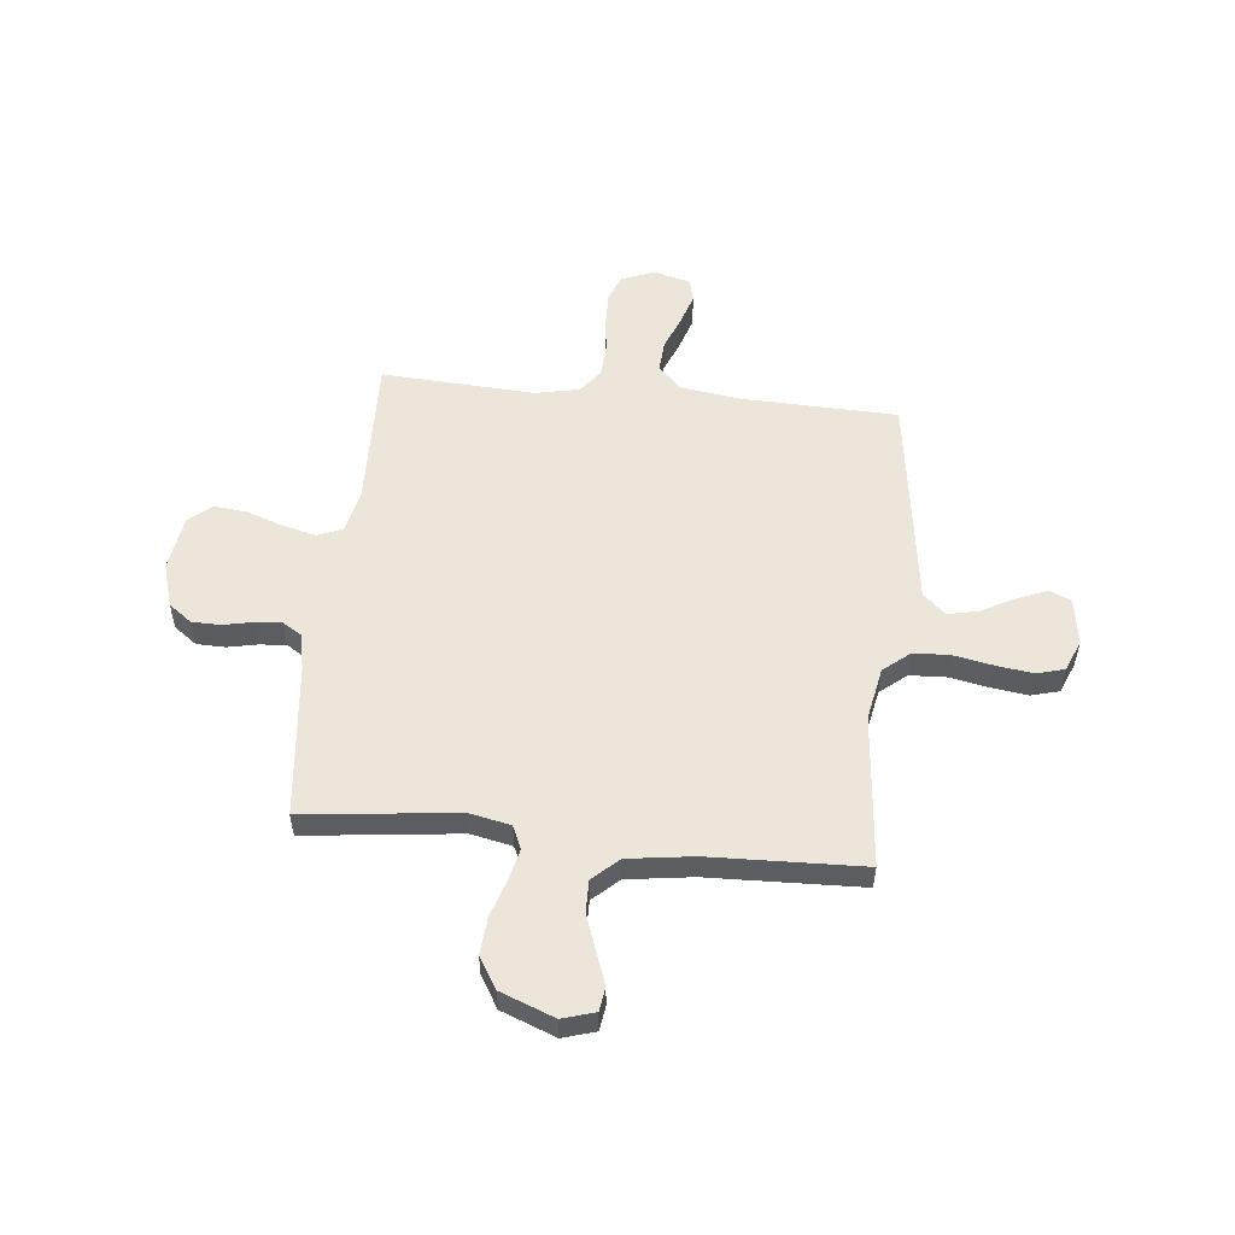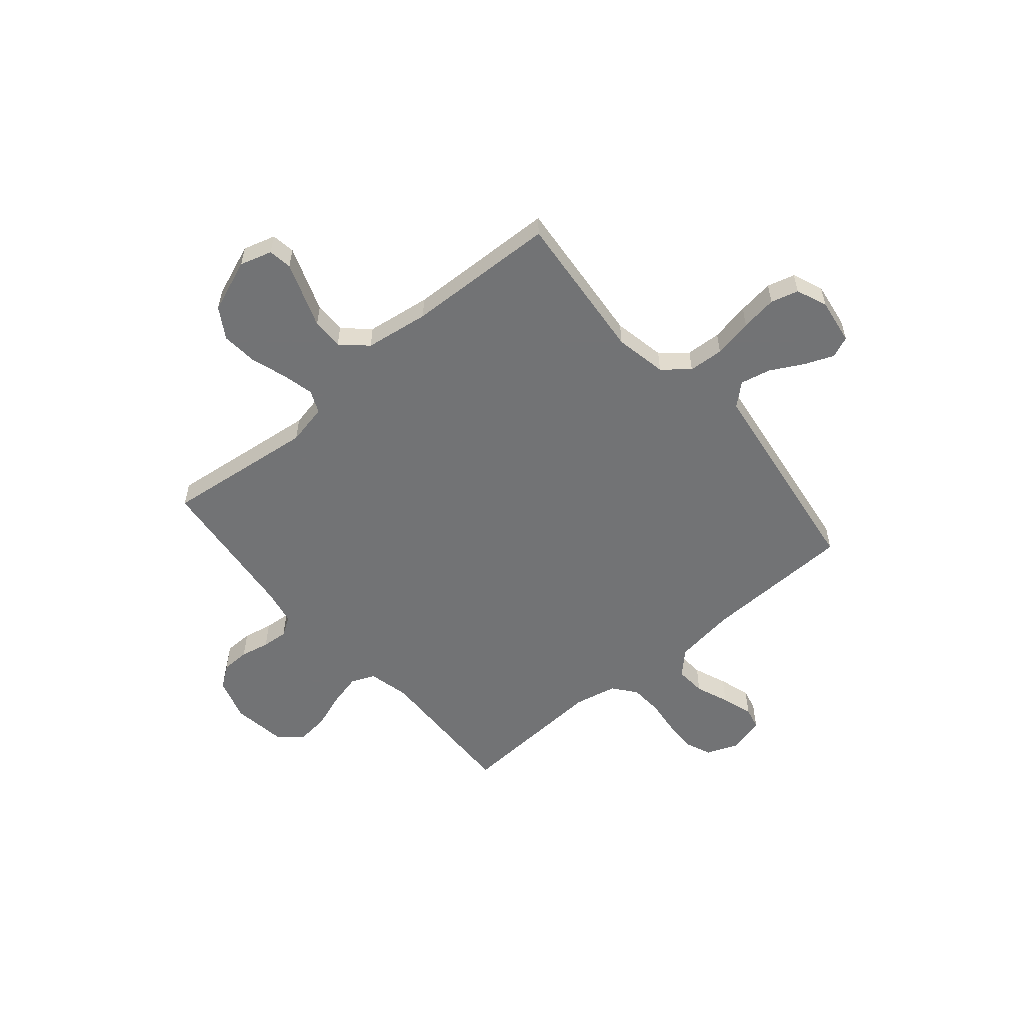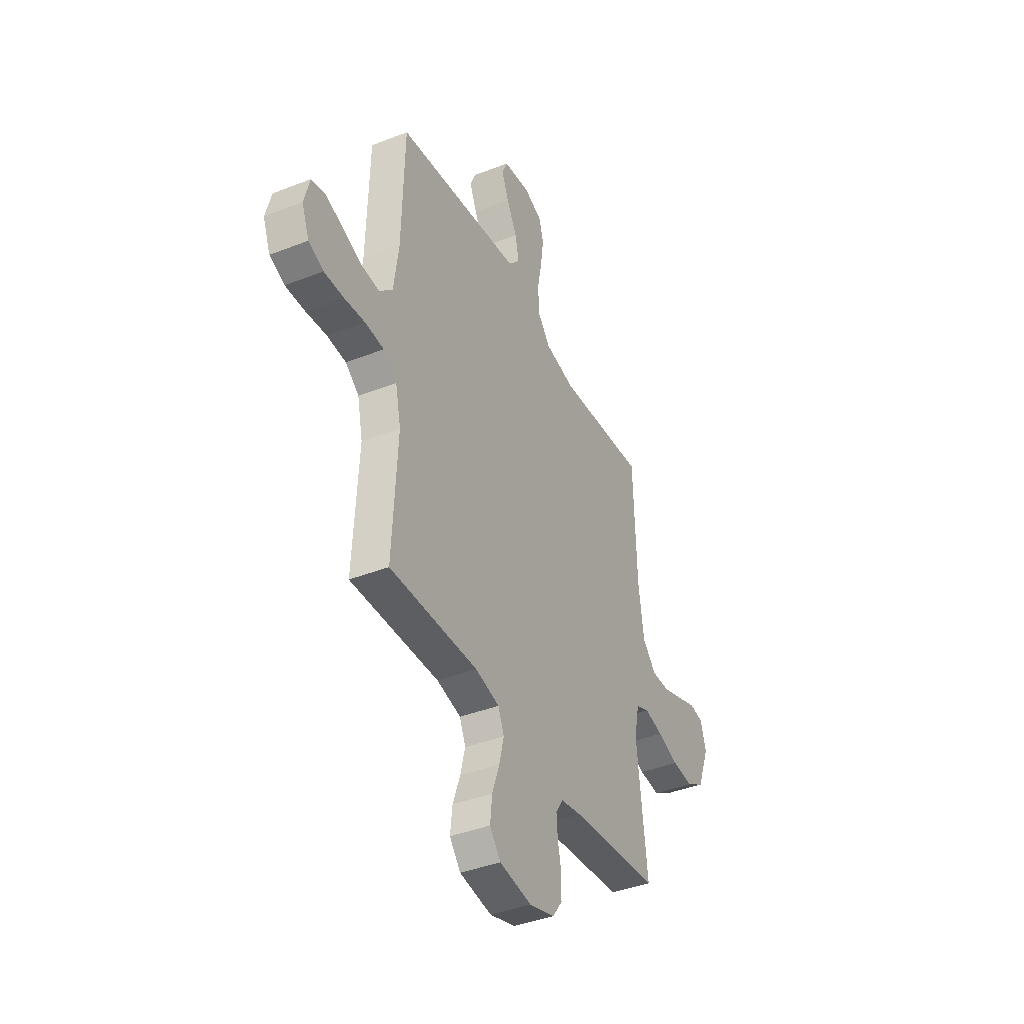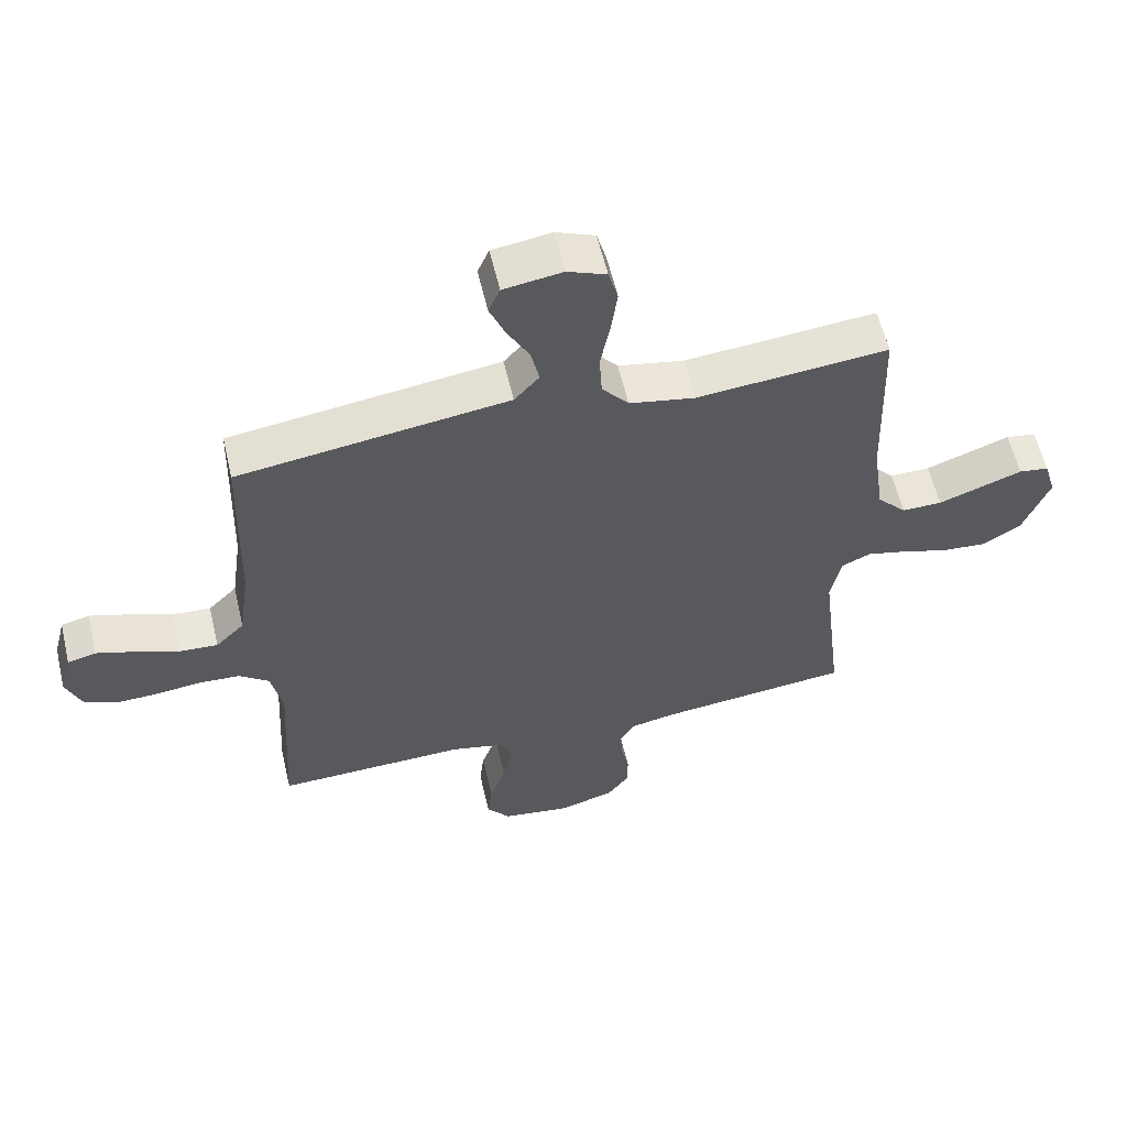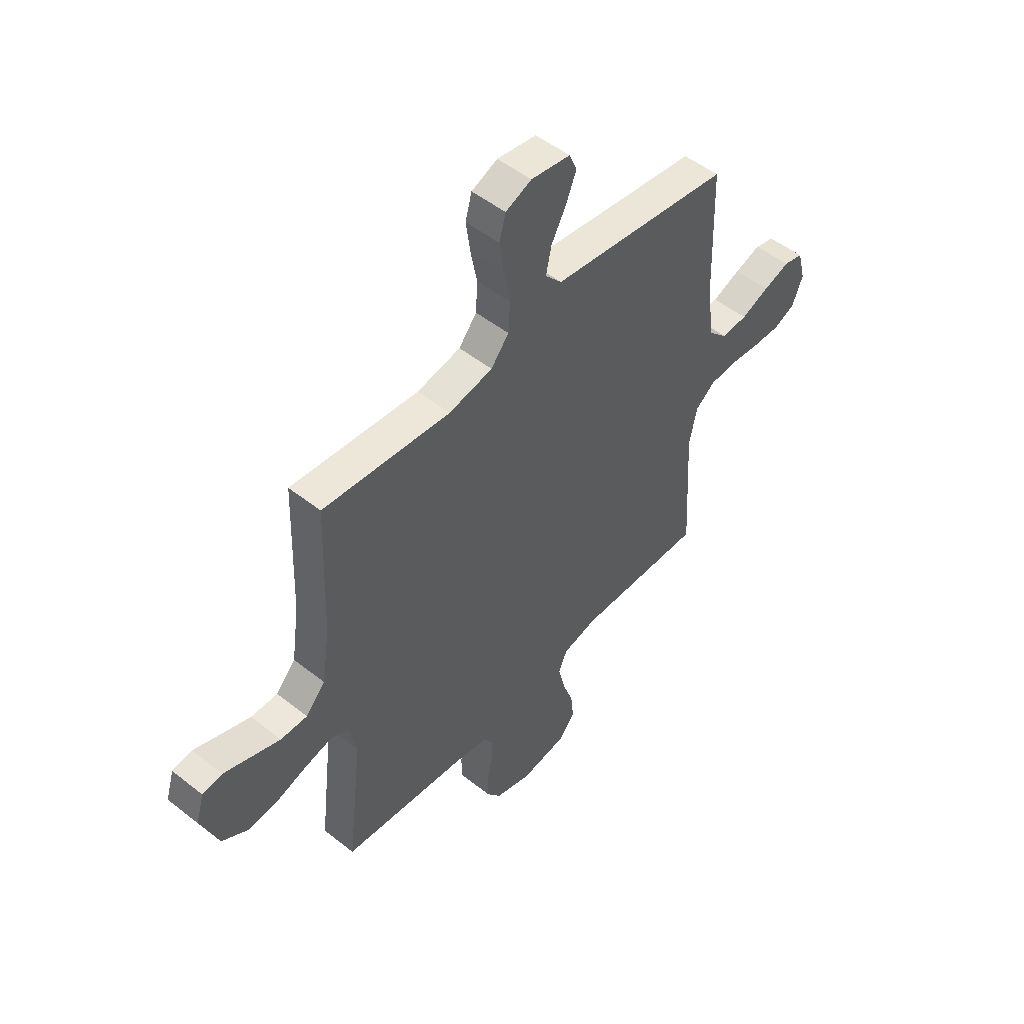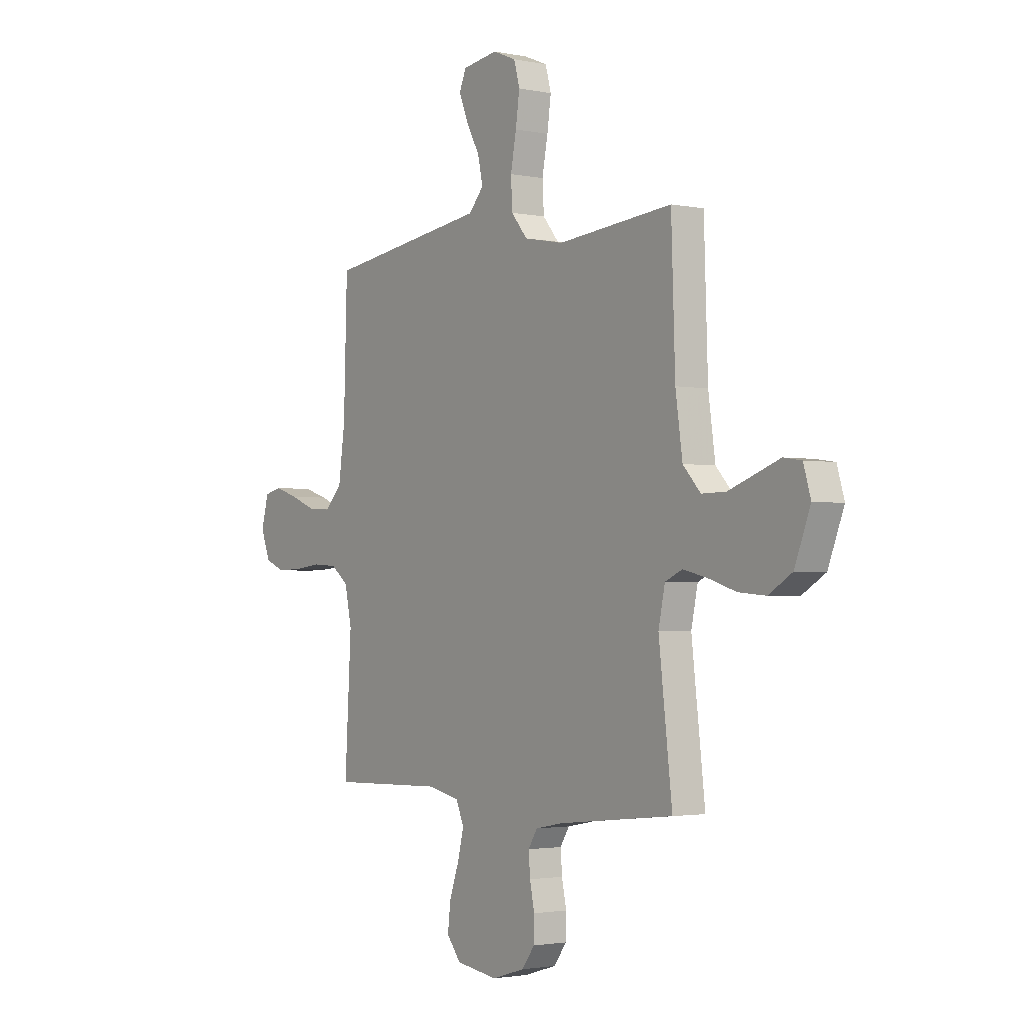
<metadata>
{"format":"obj","ext":"obj","renderer":"f3d","projection":"perspective","resolution":1024,"background":"white","views":[{"elev":54.3,"azim":-84.1,"up":"+Y"},{"elev":-55.9,"azim":-49.7,"up":"+Y"},{"elev":-40.4,"azim":115.7,"up":"+Z"},{"elev":58.8,"azim":166.8,"up":"+Z"},{"elev":50.7,"azim":-49.2,"up":"+Z"},{"elev":-2.2,"azim":-125.8,"up":"+Z"}]}
</metadata>
<code>
v 0.5 0.07 0.5
v 0.509 0.07 0.2
v 0.526 0.07 0.078
v 0.571 0.07 0.033
v 0.632 0.07 0.037
v 0.698 0.07 0.063
v 0.76 0.07 0.083
v 0.805 0.07 0.072
v 0.824 0.07 0
v 0.799 0.07 -0.064
v 0.748 0.07 -0.085
v 0.681 0.07 -0.083
v 0.611 0.07 -0.075
v 0.547 0.07 -0.079
v 0.501 0.07 -0.115
v 0.483 0.07 -0.2
v 0.5 0.07 -0.5
v 0.2 0.07 -0.492
v 0.118 0.07 -0.511
v 0.098 0.07 -0.559
v 0.114 0.07 -0.624
v 0.139 0.07 -0.695
v 0.146 0.07 -0.759
v 0.109 0.07 -0.805
v 0 0.07 -0.821
v -0.086 0.07 -0.795
v -0.119 0.07 -0.75
v -0.12 0.07 -0.694
v -0.108 0.07 -0.636
v -0.104 0.07 -0.584
v -0.128 0.07 -0.546
v -0.2 0.07 -0.532
v -0.5 0.07 -0.5
v -0.465 0.07 -0.2
v -0.482 0.07 -0.119
v -0.527 0.07 -0.099
v -0.59 0.07 -0.114
v -0.662 0.07 -0.137
v -0.733 0.07 -0.143
v -0.794 0.07 -0.106
v -0.835 0.07 0
v -0.816 0.07 0.064
v -0.769 0.07 0.071
v -0.706 0.07 0.048
v -0.637 0.07 0.023
v -0.574 0.07 0.022
v -0.528 0.07 0.072
v -0.51 0.07 0.2
v -0.5 0.07 0.5
v -0.2 0.07 0.472
v -0.097 0.07 0.492
v -0.055 0.07 0.543
v -0.051 0.07 0.613
v -0.066 0.07 0.691
v -0.076 0.07 0.763
v -0.061 0.07 0.818
v 0 0.07 0.843
v 0.092 0.07 0.829
v 0.11 0.07 0.787
v 0.086 0.07 0.728
v 0.051 0.07 0.663
v 0.038 0.07 0.603
v 0.077 0.07 0.559
v 0.2 0.07 0.542
v 0.5 0 0.5
v 0.509 0 0.2
v 0.526 0 0.078
v 0.571 0 0.033
v 0.632 0 0.037
v 0.698 0 0.063
v 0.76 0 0.083
v 0.805 0 0.072
v 0.824 0 0
v 0.799 0 -0.064
v 0.748 0 -0.085
v 0.681 0 -0.083
v 0.611 0 -0.075
v 0.547 0 -0.079
v 0.501 0 -0.115
v 0.483 0 -0.2
v 0.5 0 -0.5
v 0.2 0 -0.492
v 0.118 0 -0.511
v 0.098 0 -0.559
v 0.114 0 -0.624
v 0.139 0 -0.695
v 0.146 0 -0.759
v 0.109 0 -0.805
v 0 0 -0.821
v -0.086 0 -0.795
v -0.119 0 -0.75
v -0.12 0 -0.694
v -0.108 0 -0.636
v -0.104 0 -0.584
v -0.128 0 -0.546
v -0.2 0 -0.532
v -0.5 0 -0.5
v -0.465 0 -0.2
v -0.482 0 -0.119
v -0.527 0 -0.099
v -0.59 0 -0.114
v -0.662 0 -0.137
v -0.733 0 -0.143
v -0.794 0 -0.106
v -0.835 0 0
v -0.816 0 0.064
v -0.769 0 0.071
v -0.706 0 0.048
v -0.637 0 0.023
v -0.574 0 0.022
v -0.528 0 0.072
v -0.51 0 0.2
v -0.5 0 0.5
v -0.2 0 0.472
v -0.097 0 0.492
v -0.055 0 0.543
v -0.051 0 0.613
v -0.066 0 0.691
v -0.076 0 0.763
v -0.061 0 0.818
v 0 0 0.843
v 0.092 0 0.829
v 0.11 0 0.787
v 0.086 0 0.728
v 0.051 0 0.663
v 0.038 0 0.603
v 0.077 0 0.559
v 0.2 0 0.542
f 63 64 1 2
f 59 60 61
f 58 59 61
f 57 58 61
f 56 57 61
f 55 56 61
f 54 55 61
f 53 54 61
f 52 53 61 62
f 51 52 62 63
f 48 49 50
f 47 48 50 51
f 63 2 3
f 51 63 3
f 47 51 3
f 46 47 3
f 42 43 44
f 41 42 44
f 40 41 44
f 39 40 44
f 38 39 44
f 37 38 44
f 36 37 44 45
f 35 36 45 46
f 32 33 34
f 31 32 34 35
f 27 28 29
f 26 27 29
f 25 26 29
f 24 25 29
f 23 24 29
f 22 23 29
f 21 22 29
f 20 21 29 30
f 19 20 30 31
f 16 17 18
f 35 46 3
f 31 35 3
f 19 31 3
f 18 19 3
f 16 18 3
f 15 16 3
f 11 12 13
f 10 11 13
f 9 10 13
f 8 9 13
f 7 8 13
f 6 7 13
f 5 6 13
f 14 15 3 4
f 4 5 13 14
f 66 65 128 127
f 125 124 123
f 125 123 122
f 125 122 121
f 125 121 120
f 125 120 119
f 125 119 118
f 125 118 117
f 126 125 117 116
f 127 126 116 115
f 114 113 112
f 115 114 112 111
f 67 66 127
f 67 127 115
f 67 115 111
f 67 111 110
f 108 107 106
f 108 106 105
f 108 105 104
f 108 104 103
f 108 103 102
f 108 102 101
f 109 108 101 100
f 110 109 100 99
f 98 97 96
f 99 98 96 95
f 93 92 91
f 93 91 90
f 93 90 89
f 93 89 88
f 93 88 87
f 93 87 86
f 93 86 85
f 94 93 85 84
f 95 94 84 83
f 82 81 80
f 67 110 99
f 67 99 95
f 67 95 83
f 67 83 82
f 67 82 80
f 67 80 79
f 77 76 75
f 77 75 74
f 77 74 73
f 77 73 72
f 77 72 71
f 77 71 70
f 77 70 69
f 68 67 79 78
f 78 77 69 68
f 1 65 66 2
f 2 66 67 3
f 3 67 68 4
f 4 68 69 5
f 5 69 70 6
f 6 70 71 7
f 7 71 72 8
f 8 72 73 9
f 9 73 74 10
f 10 74 75 11
f 11 75 76 12
f 12 76 77 13
f 13 77 78 14
f 14 78 79 15
f 15 79 80 16
f 16 80 81 17
f 17 81 82 18
f 18 82 83 19
f 19 83 84 20
f 20 84 85 21
f 21 85 86 22
f 22 86 87 23
f 23 87 88 24
f 24 88 89 25
f 25 89 90 26
f 26 90 91 27
f 27 91 92 28
f 28 92 93 29
f 29 93 94 30
f 30 94 95 31
f 31 95 96 32
f 32 96 97 33
f 33 97 98 34
f 34 98 99 35
f 35 99 100 36
f 36 100 101 37
f 37 101 102 38
f 38 102 103 39
f 39 103 104 40
f 40 104 105 41
f 41 105 106 42
f 42 106 107 43
f 43 107 108 44
f 44 108 109 45
f 45 109 110 46
f 46 110 111 47
f 47 111 112 48
f 48 112 113 49
f 49 113 114 50
f 50 114 115 51
f 51 115 116 52
f 52 116 117 53
f 53 117 118 54
f 54 118 119 55
f 55 119 120 56
f 56 120 121 57
f 57 121 122 58
f 58 122 123 59
f 59 123 124 60
f 60 124 125 61
f 61 125 126 62
f 62 126 127 63
f 63 127 128 64
f 64 128 65 1

</code>
